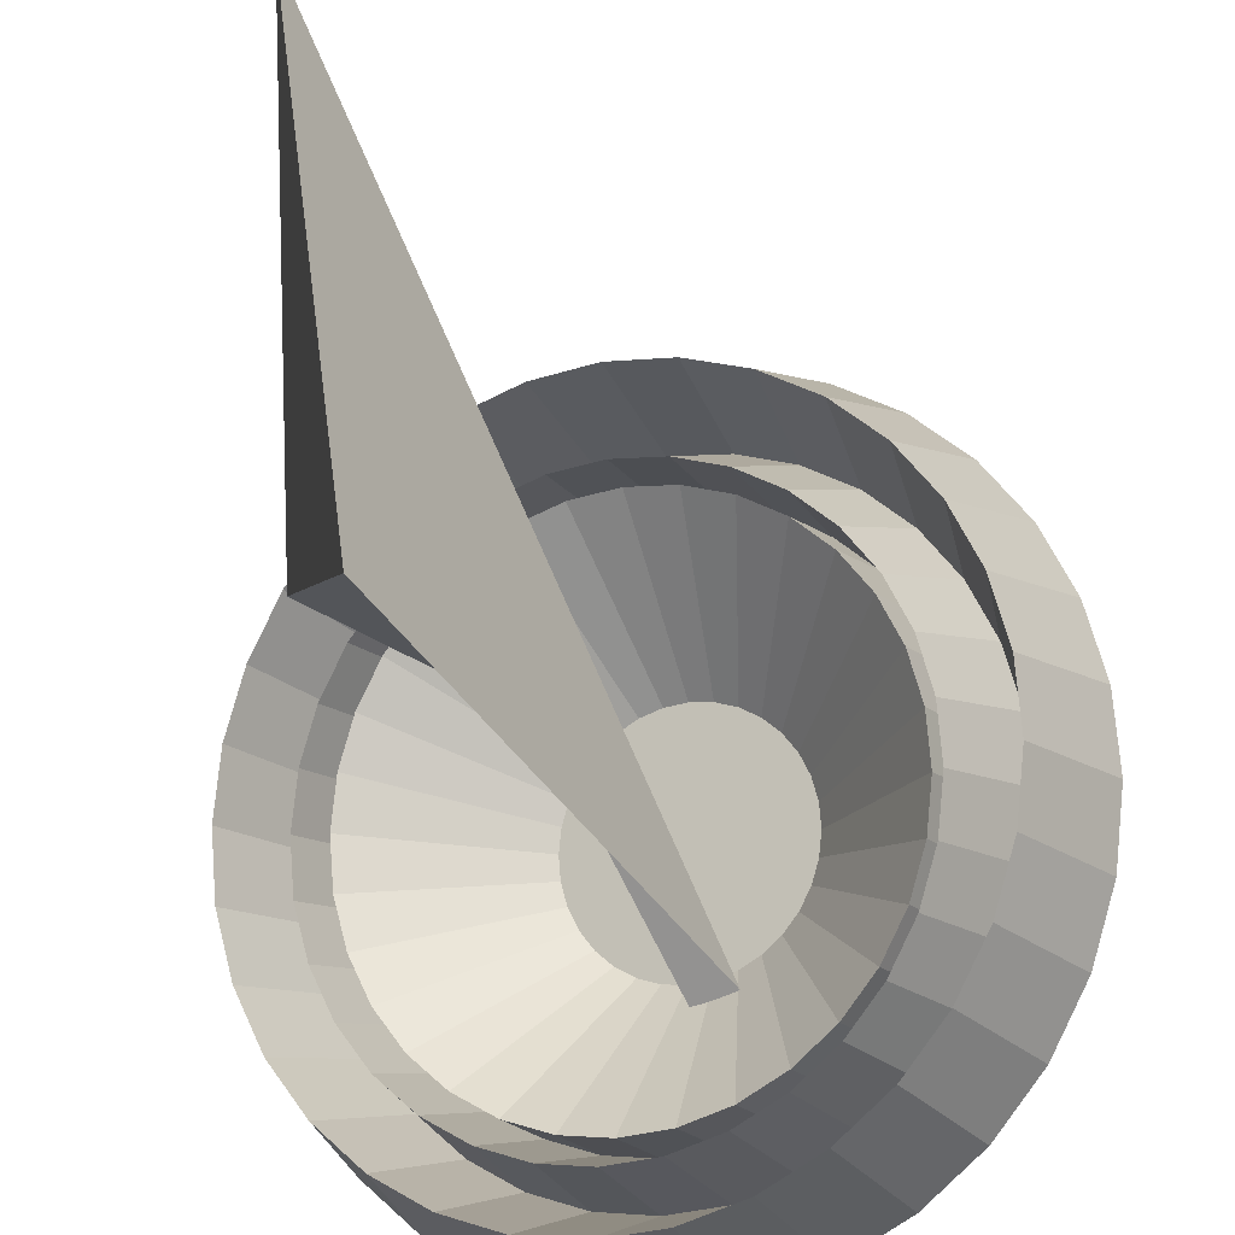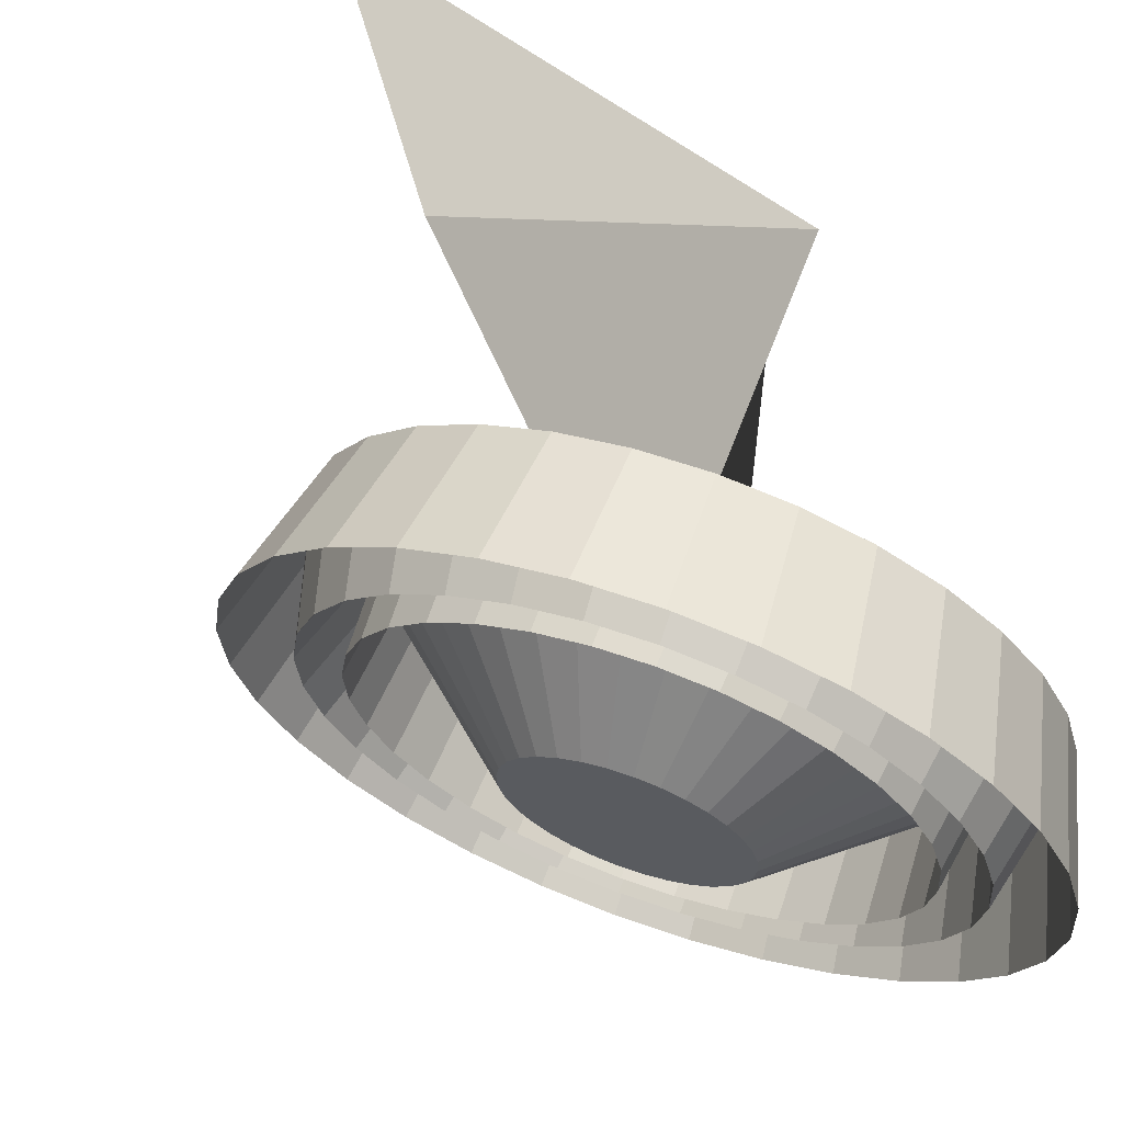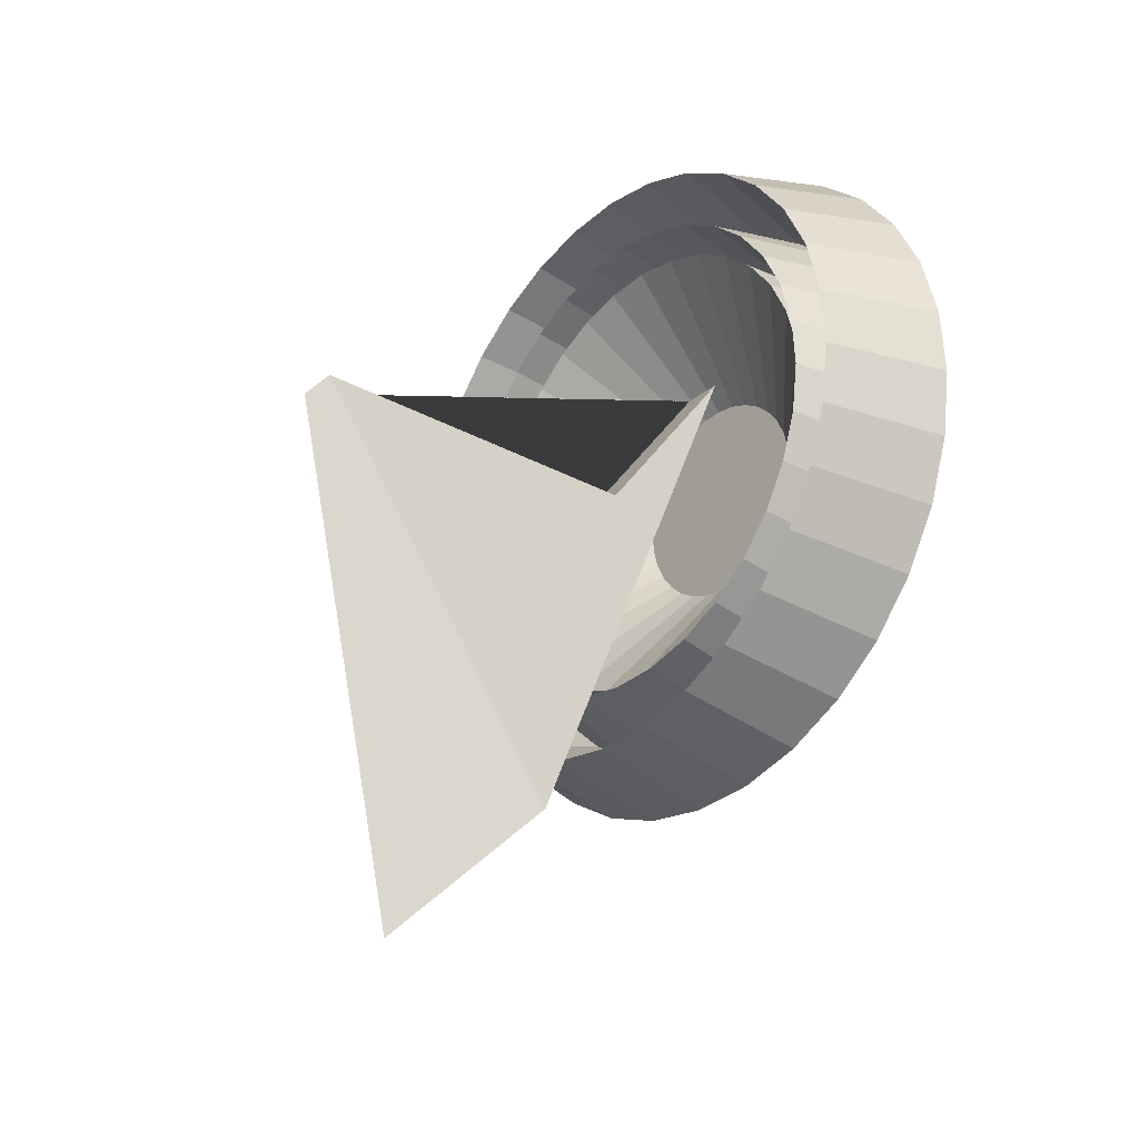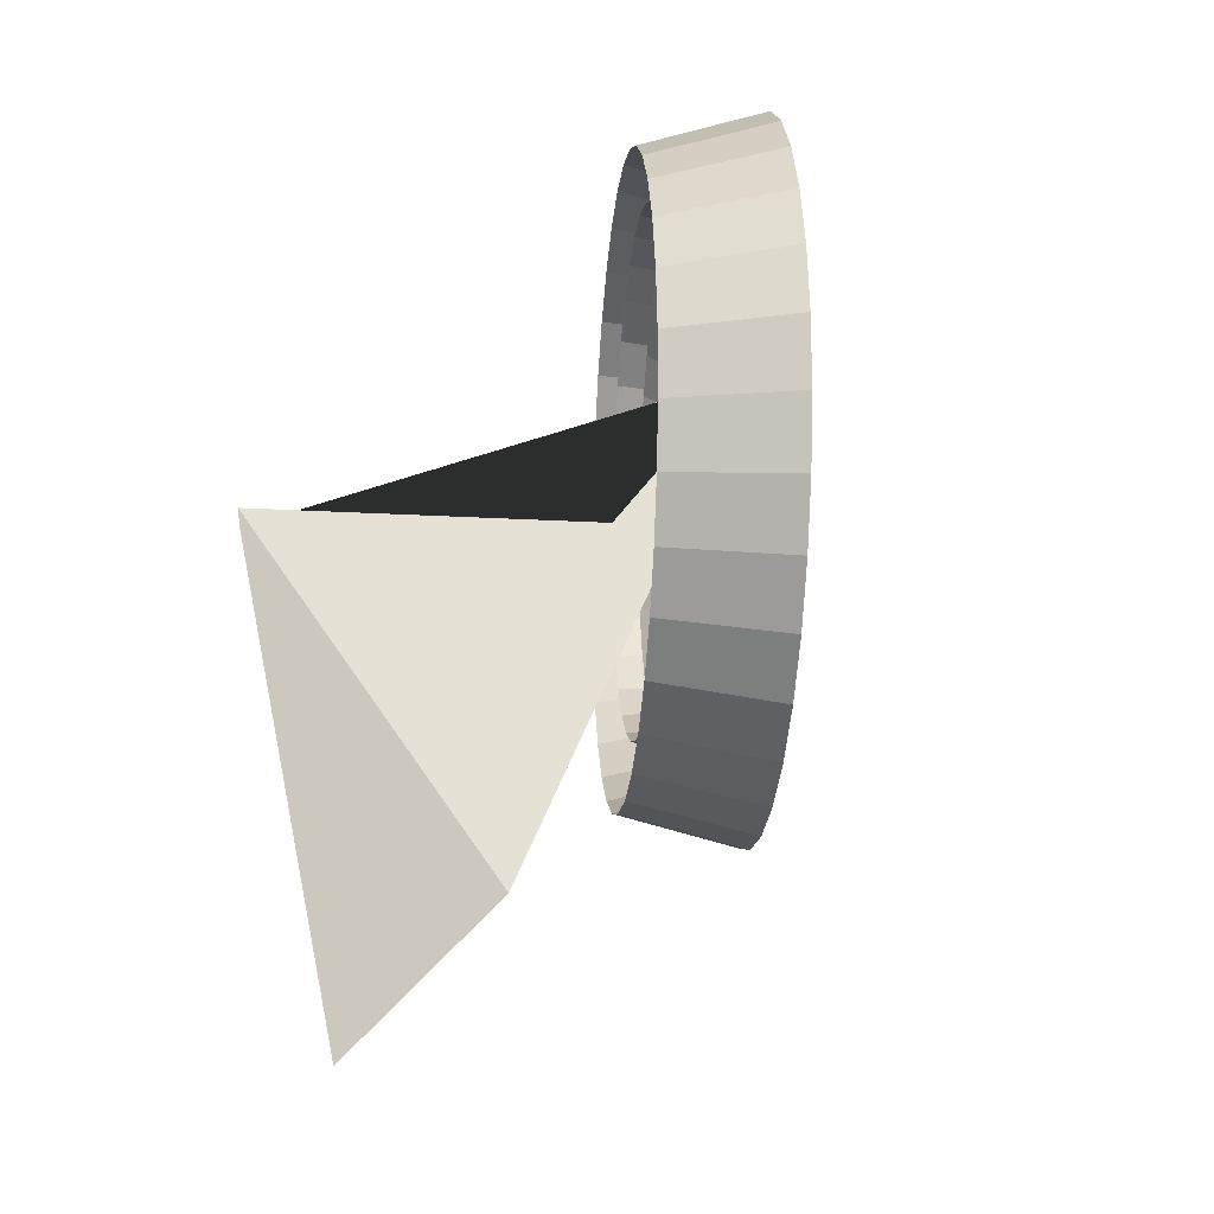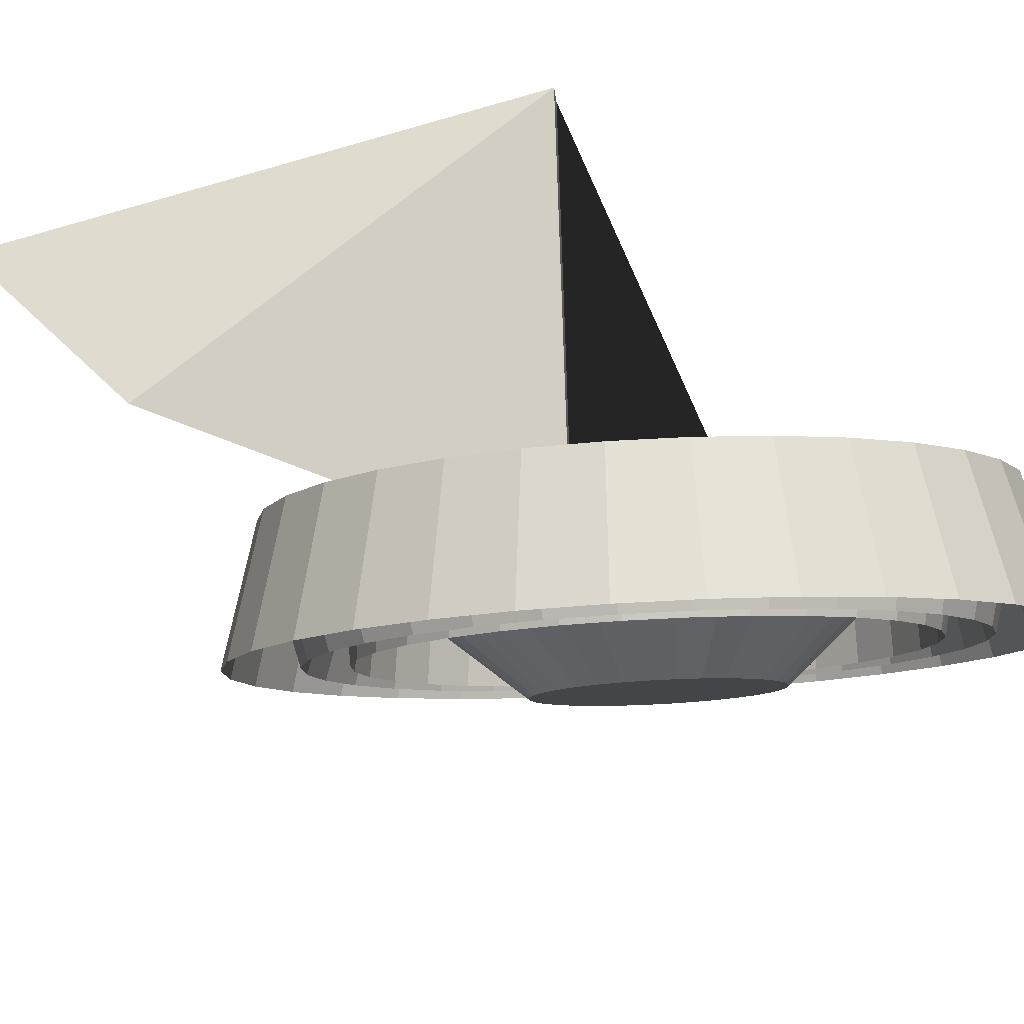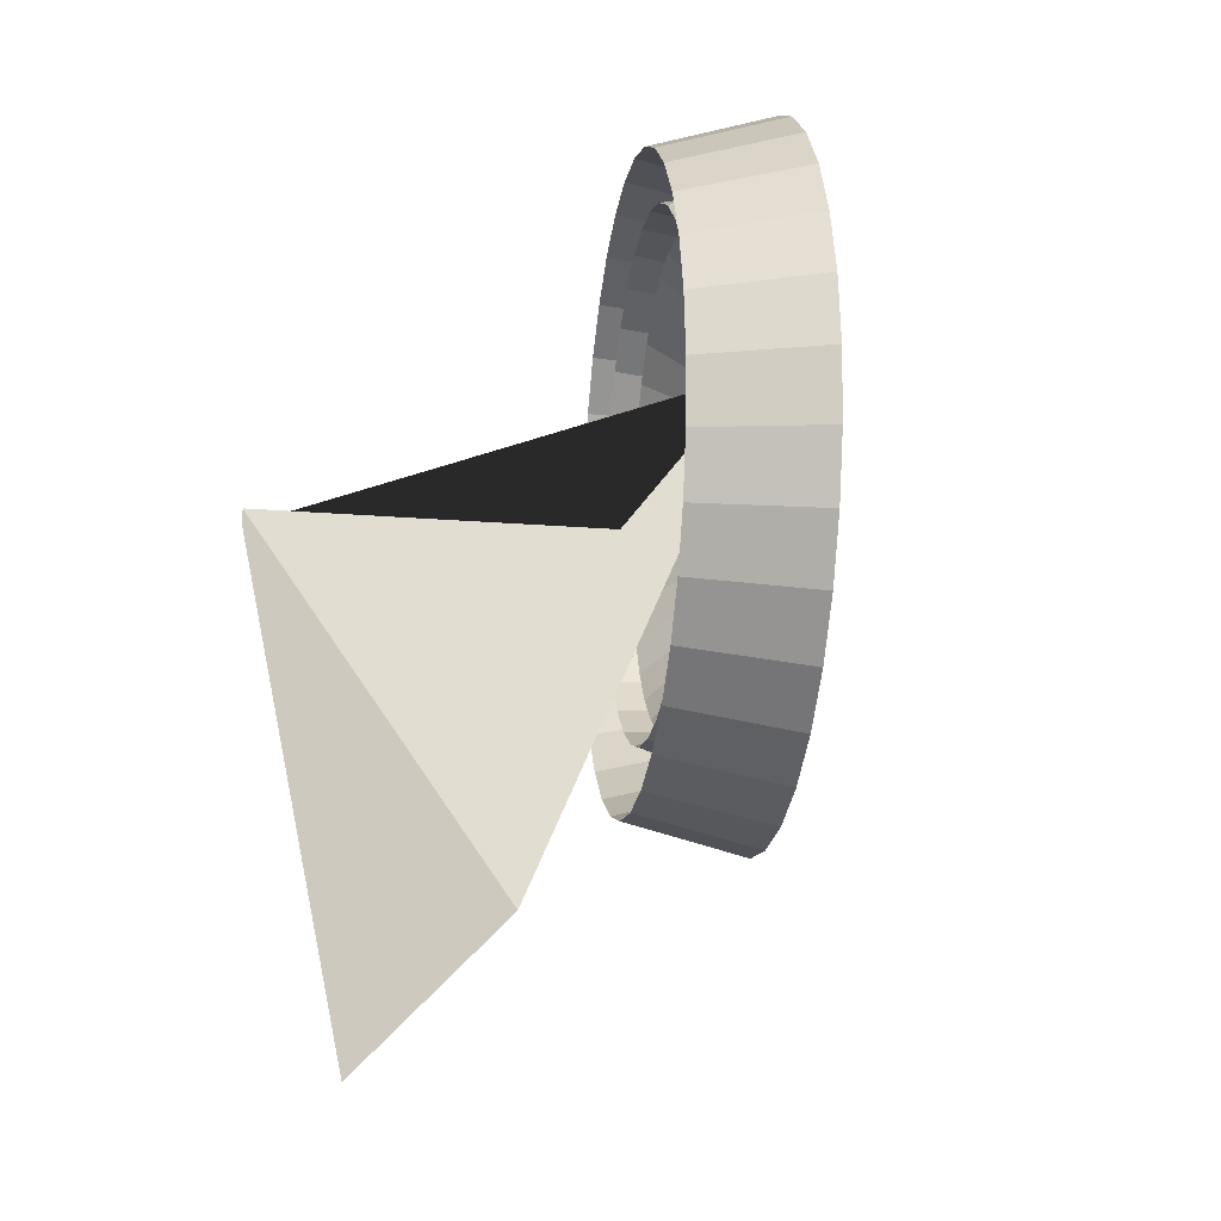
<metadata>
{"format":"obj","ext":"obj","renderer":"f3d","projection":"perspective","resolution":1024,"background":"white","views":[{"elev":67.9,"azim":167.4,"up":"+Z"},{"elev":-41.1,"azim":36.6,"up":"+Z"},{"elev":-28.6,"azim":76.8,"up":"+Y"},{"elev":-24.4,"azim":111.1,"up":"+Y"},{"elev":-35.3,"azim":94.3,"up":"+Z"},{"elev":-20.5,"azim":107.9,"up":"+Y"}]}
</metadata>
<code>
o radar
v 0.3595 0.5264 -0.348
v 0.314 0.4434 -0.3268
v 0.2549 0.3719 -0.2986
v 0.1845 0.3145 -0.2647
v 0.1056 0.2734 -0.2262
v 0.02106 0.2503 -0.1847
v -0.06576 0.2459 -0.1417
v -0.1515 0.2606 -0.09894
v -0.233 0.2937 -0.05804
v -0.307 0.3439 -0.02057
v -0.3707 0.4093 0.01204
v -0.4217 0.4875 0.03854
v -0.4579 0.5753 0.05789
v -0.478 0.6694 0.06937
v -0.4813 0.7663 0.07253
v -0.4676 0.8621 0.06724
v -0.4373 0.9533 0.05371
v -0.3918 1.036 0.03247
v -0.3327 1.108 0.004318
v -0.2624 1.165 -0.02965
v -0.1834 1.206 -0.06814
v -0.09888 1.229 -0.1097
v -0.01205 1.234 -0.1526
v 0.07374 1.219 -0.1954
v 0.1552 1.186 -0.2363
v 0.2292 1.136 -0.2737
v 0.2929 1.07 -0.3064
v 0.3438 0.9922 -0.3329
v 0.3801 0.9044 -0.3522
v 0.4002 0.8102 -0.3637
v 0.4035 0.7133 -0.3668
v 0.3897 0.6175 -0.3616
v 0.04578 0.6609 -0.2405
v 0.0597 0.6863 -0.247
v 0.02771 0.6391 -0.2319
v 0.006182 0.6215 -0.2215
v -0.01797 0.6089 -0.2098
v -0.04381 0.6019 -0.1971
v -0.07037 0.6005 -0.1839
v -0.0966 0.605 -0.1708
v -0.1215 0.6151 -0.1583
v -0.1441 0.6305 -0.1469
v -0.1636 0.6505 -0.1369
v -0.1792 0.6744 -0.1288
v -0.1903 0.7013 -0.1229
v -0.1965 0.7301 -0.1194
v -0.1974 0.7597 -0.1184
v -0.1932 0.789 -0.12
v -0.184 0.8169 -0.1242
v -0.1701 0.8422 -0.1307
v -0.152 0.8641 -0.1393
v -0.1305 0.8817 -0.1497
v -0.1063 0.8942 -0.1614
v -0.08049 0.9013 -0.1741
v -0.05394 0.9026 -0.1873
v -0.02771 0.8981 -0.2003
v -0.002793 0.888 -0.2128
v 0.01984 0.8727 -0.2243
v 0.03932 0.8527 -0.2343
v 0.0549 0.8288 -0.2424
v 0.06598 0.8019 -0.2483
v 0.07214 0.7731 -0.2518
v 0.07314 0.7435 -0.2528
v 0.06894 0.7142 -0.2512
v 0.3514 0.4688 -0.1501
v 0.3926 0.5438 -0.1693
v 0.2979 0.404 -0.1246
v 0.2342 0.3521 -0.09391
v 0.1628 0.3149 -0.05909
v 0.08633 0.294 -0.02153
v 0.00778 0.2901 0.01734
v -0.06984 0.3033 0.05602
v -0.1435 0.3333 0.09303
v -0.2105 0.3787 0.1269
v -0.2681 0.4379 0.1564
v -0.3142 0.5086 0.1804
v -0.347 0.5881 0.1979
v -0.3652 0.6733 0.2083
v -0.3682 0.7609 0.2112
v -0.3558 0.8476 0.2064
v -0.3284 0.9301 0.1941
v -0.2872 1.005 0.1749
v -0.2338 1.07 0.1495
v -0.1701 1.122 0.1187
v -0.09865 1.159 0.0839
v -0.02218 1.18 0.04633
v 0.05637 1.184 0.00746
v 0.134 1.171 -0.03122
v 0.2077 1.141 -0.06823
v 0.2746 1.095 -0.1021
v 0.3323 1.036 -0.1316
v 0.3784 0.9653 -0.1556
v 0.4112 0.8858 -0.1731
v 0.4294 0.8006 -0.1835
v 0.4323 0.713 -0.1864
v 0.4199 0.6263 -0.1816
v 0.2483 0.4986 -0.2933
v 0.2853 0.5661 -0.3106
v 0.2002 0.4404 -0.2704
v 0.1429 0.3937 -0.2428
v 0.07867 0.3603 -0.2115
v 0.009894 0.3414 -0.1777
v -0.06076 0.3379 -0.1427
v -0.1306 0.3498 -0.1079
v -0.1969 0.3768 -0.07464
v -0.2571 0.4176 -0.04414
v -0.3089 0.4709 -0.01761
v -0.3504 0.5345 0.003951
v -0.3799 0.6059 0.0197
v -0.3963 0.6826 0.02904
v -0.3989 0.7614 0.03161
v -0.3877 0.8394 0.02731
v -0.3631 0.9135 0.0163
v -0.3261 0.981 -0.000988
v -0.278 1.039 -0.02389
v -0.2207 1.086 -0.05154
v -0.1565 1.119 -0.08285
v -0.08771 1.138 -0.1166
v -0.01706 1.142 -0.1516
v 0.05276 1.13 -0.1864
v 0.119 1.103 -0.2197
v 0.1793 1.062 -0.2502
v 0.2311 1.009 -0.2767
v 0.2726 0.9452 -0.2983
v 0.3021 0.8737 -0.314
v 0.3184 0.7971 -0.3234
v 0.3211 0.7183 -0.3259
v 0.3099 0.6403 -0.3216
v 0.2859 0.5318 -0.1421
v 0.3193 0.5925 -0.1577
v 0.2427 0.4794 -0.1215
v 0.1912 0.4374 -0.09668
v 0.1334 0.4073 -0.06851
v 0.07154 0.3904 -0.03812
v 0.007994 0.3872 -0.006674
v -0.0548 0.3979 0.02462
v -0.1144 0.4222 0.05455
v -0.1686 0.4589 0.08198
v -0.2152 0.5068 0.1058
v -0.2525 0.564 0.1252
v -0.279 0.6283 0.1394
v -0.2938 0.6972 0.1478
v -0.2961 0.7681 0.1501
v -0.2861 0.8382 0.1462
v -0.264 0.9049 0.1363
v -0.2307 0.9656 0.1208
v -0.1874 1.018 0.1002
v -0.1359 1.06 0.07533
v -0.0781 1.09 0.04716
v -0.01624 1.107 0.01678
v 0.0473 1.11 -0.01467
v 0.1101 1.099 -0.04596
v 0.1697 1.075 -0.0759
v 0.2239 1.038 -0.1033
v 0.2705 0.9906 -0.1272
v 0.3078 0.9334 -0.1466
v 0.3343 0.8691 -0.1607
v 0.3491 0.8002 -0.1691
v 0.3514 0.7293 -0.1715
v 0.3414 0.6592 -0.1676
v 0.2074 0.533 -0.2725
v 0.2391 0.5909 -0.2873
v 0.1661 0.483 -0.2529
v 0.117 0.443 -0.2292
v 0.06193 0.4143 -0.2023
v 0.002944 0.3982 -0.1733
v -0.05765 0.3952 -0.1433
v -0.1175 0.4054 -0.1135
v -0.1744 0.4285 -0.08497
v -0.226 0.4635 -0.05882
v -0.2705 0.5092 -0.03606
v -0.306 0.5637 -0.01757
v -0.3313 0.625 -0.004063
v -0.3454 0.6907 0.003946
v -0.3476 0.7583 0.006148
v -0.338 0.8252 0.002459
v -0.317 0.8888 -0.00698
v -0.2852 0.9467 -0.02181
v -0.244 0.9966 -0.04145
v -0.1948 1.037 -0.06516
v -0.1397 1.065 -0.09201
v -0.08076 1.081 -0.121
v -0.02017 1.084 -0.151
v 0.0397 1.074 -0.1808
v 0.09655 1.051 -0.2093
v 0.1482 1.016 -0.2355
v 0.1926 0.9705 -0.2583
v 0.2282 0.9159 -0.2767
v 0.2535 0.8546 -0.2903
v 0.2675 0.7889 -0.2983
v 0.2698 0.7213 -0.3005
v 0.2602 0.6545 -0.2968
v 0.2496 0.5414 -0.1643
v 0.2805 0.5977 -0.1787
v 0.2095 0.4928 -0.1452
v 0.1616 0.4537 -0.1221
v 0.108 0.4258 -0.09594
v 0.05053 0.4101 -0.06773
v -0.008472 0.4072 -0.03853
v -0.06677 0.4171 -0.009478
v -0.1221 0.4396 0.01832
v -0.1724 0.4737 0.04378
v -0.2157 0.5182 0.06594
v -0.2503 0.5713 0.08395
v -0.275 0.631 0.0971
v -0.2886 0.695 0.1049
v -0.2909 0.7608 0.107
v -0.2815 0.8259 0.1035
v -0.261 0.8879 0.09426
v -0.2301 0.9442 0.07982
v -0.1899 0.9928 0.06069
v -0.1421 1.032 0.03761
v -0.08841 1.06 0.01146
v -0.03098 1.075 -0.01676
v 0.02802 1.078 -0.04596
v 0.08632 1.068 -0.07501
v 0.1417 1.046 -0.1028
v 0.192 1.012 -0.1283
v 0.2353 0.9674 -0.1504
v 0.2699 0.9143 -0.1684
v 0.2945 0.8546 -0.1816
v 0.3082 0.7906 -0.1894
v 0.3104 0.7248 -0.1915
v 0.3011 0.6597 -0.1879
v 0.2368 0.6571 0.4753
v 0.1761 -0.06721 0.3319
v 0.01981 0.6571 0.03545
v -0.07534 0.9301 -0.1475
v 0.2892 0.6571 0.4494
v 0.1335 0.1404 0.1231
v 0.07228 0.6571 0.009566
v -0.02286 0.9301 -0.1734
f 33 34 64 63 62 61 60 59 58 57 56 55 54 53 52 51 50 49 48 47 46 45 44 43 42 41 40 39 38 37 36 35
f 65 2 1 66
f 67 3 2 65
f 68 4 3 67
f 69 5 4 68
f 70 6 5 69
f 71 7 6 70
f 72 8 7 71
f 73 9 8 72
f 74 10 9 73
f 75 11 10 74
f 76 12 11 75
f 77 13 12 76
f 78 14 13 77
f 79 15 14 78
f 80 16 15 79
f 81 17 16 80
f 82 18 17 81
f 83 19 18 82
f 84 20 19 83
f 85 21 20 84
f 86 22 21 85
f 87 23 22 86
f 88 24 23 87
f 89 25 24 88
f 90 26 25 89
f 91 27 26 90
f 92 28 27 91
f 93 29 28 92
f 94 30 29 93
f 95 31 30 94
f 96 32 31 95
f 66 1 32 96
f 97 65 66 98
f 99 67 65 97
f 100 68 67 99
f 101 69 68 100
f 102 70 69 101
f 103 71 70 102
f 104 72 71 103
f 105 73 72 104
f 106 74 73 105
f 107 75 74 106
f 108 76 75 107
f 109 77 76 108
f 110 78 77 109
f 111 79 78 110
f 112 80 79 111
f 113 81 80 112
f 114 82 81 113
f 115 83 82 114
f 116 84 83 115
f 117 85 84 116
f 118 86 85 117
f 119 87 86 118
f 120 88 87 119
f 121 89 88 120
f 122 90 89 121
f 123 91 90 122
f 124 92 91 123
f 125 93 92 124
f 126 94 93 125
f 127 95 94 126
f 128 96 95 127
f 98 66 96 128
f 129 97 98 130
f 131 99 97 129
f 132 100 99 131
f 133 101 100 132
f 134 102 101 133
f 135 103 102 134
f 136 104 103 135
f 137 105 104 136
f 138 106 105 137
f 139 107 106 138
f 140 108 107 139
f 141 109 108 140
f 142 110 109 141
f 143 111 110 142
f 144 112 111 143
f 145 113 112 144
f 146 114 113 145
f 147 115 114 146
f 148 116 115 147
f 149 117 116 148
f 150 118 117 149
f 151 119 118 150
f 152 120 119 151
f 153 121 120 152
f 154 122 121 153
f 155 123 122 154
f 156 124 123 155
f 157 125 124 156
f 158 126 125 157
f 159 127 126 158
f 160 128 127 159
f 130 98 128 160
f 161 129 130 162
f 163 131 129 161
f 164 132 131 163
f 165 133 132 164
f 166 134 133 165
f 167 135 134 166
f 168 136 135 167
f 169 137 136 168
f 170 138 137 169
f 171 139 138 170
f 172 140 139 171
f 173 141 140 172
f 174 142 141 173
f 175 143 142 174
f 176 144 143 175
f 177 145 144 176
f 178 146 145 177
f 179 147 146 178
f 180 148 147 179
f 181 149 148 180
f 182 150 149 181
f 183 151 150 182
f 184 152 151 183
f 185 153 152 184
f 186 154 153 185
f 187 155 154 186
f 188 156 155 187
f 189 157 156 188
f 190 158 157 189
f 191 159 158 190
f 192 160 159 191
f 162 130 160 192
f 193 161 162 194
f 195 163 161 193
f 196 164 163 195
f 197 165 164 196
f 198 166 165 197
f 199 167 166 198
f 200 168 167 199
f 201 169 168 200
f 202 170 169 201
f 203 171 170 202
f 204 172 171 203
f 205 173 172 204
f 206 174 173 205
f 207 175 174 206
f 208 176 175 207
f 209 177 176 208
f 210 178 177 209
f 211 179 178 210
f 212 180 179 211
f 213 181 180 212
f 214 182 181 213
f 215 183 182 214
f 216 184 183 215
f 217 185 184 216
f 218 186 185 217
f 219 187 186 218
f 220 188 187 219
f 221 189 188 220
f 222 190 189 221
f 223 191 190 222
f 224 192 191 223
f 194 162 192 224
f 33 193 194 34
f 35 195 193 33
f 36 196 195 35
f 37 197 196 36
f 38 198 197 37
f 39 199 198 38
f 40 200 199 39
f 41 201 200 40
f 42 202 201 41
f 43 203 202 42
f 44 204 203 43
f 45 205 204 44
f 46 206 205 45
f 47 207 206 46
f 48 208 207 47
f 49 209 208 48
f 50 210 209 49
f 51 211 210 50
f 52 212 211 51
f 53 213 212 52
f 54 214 213 53
f 55 215 214 54
f 56 216 215 55
f 57 217 216 56
f 58 218 217 57
f 59 219 218 58
f 60 220 219 59
f 61 221 220 60
f 62 222 221 61
f 63 223 222 62
f 64 224 223 63
f 34 194 224 64
f 225 227 228 226
f 227 231 232 228
f 231 229 230 232
f 229 225 226 230
f 227 225 229 231
f 232 230 226 228

</code>
